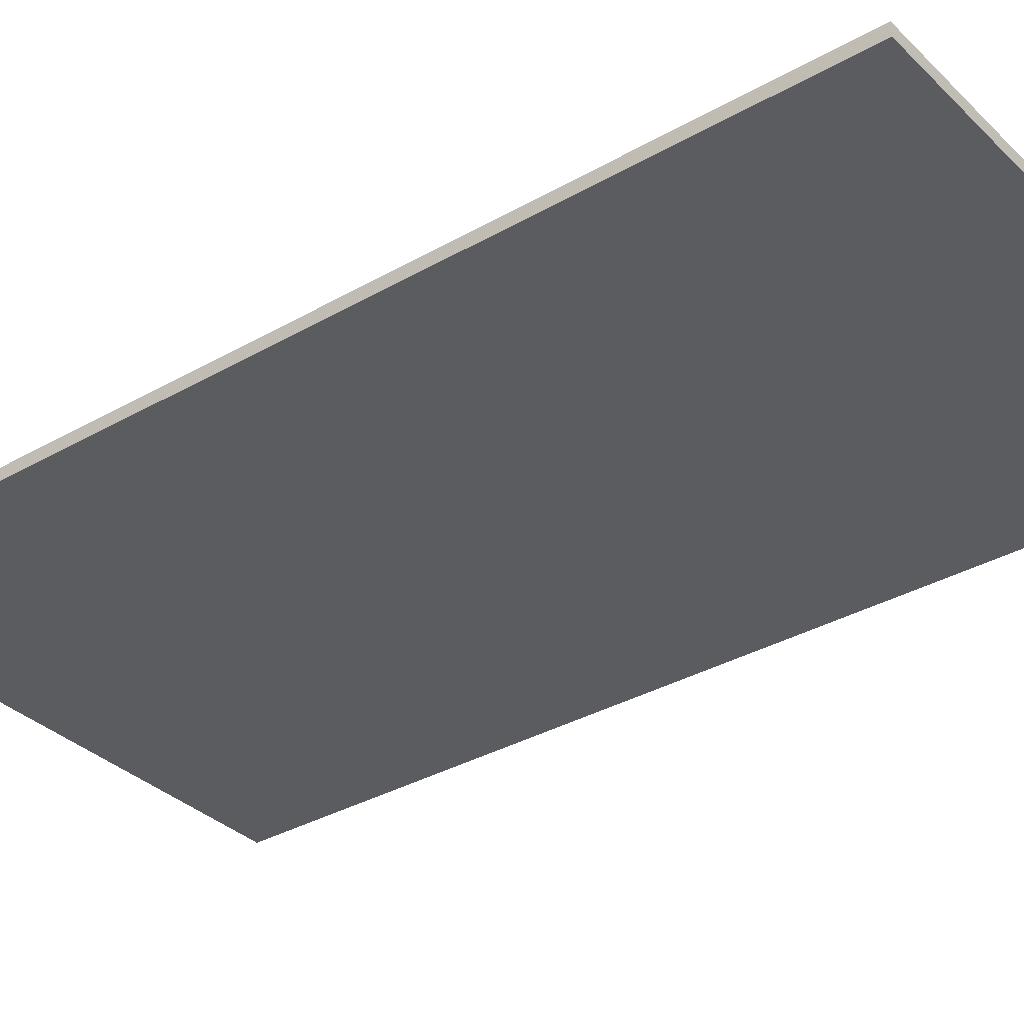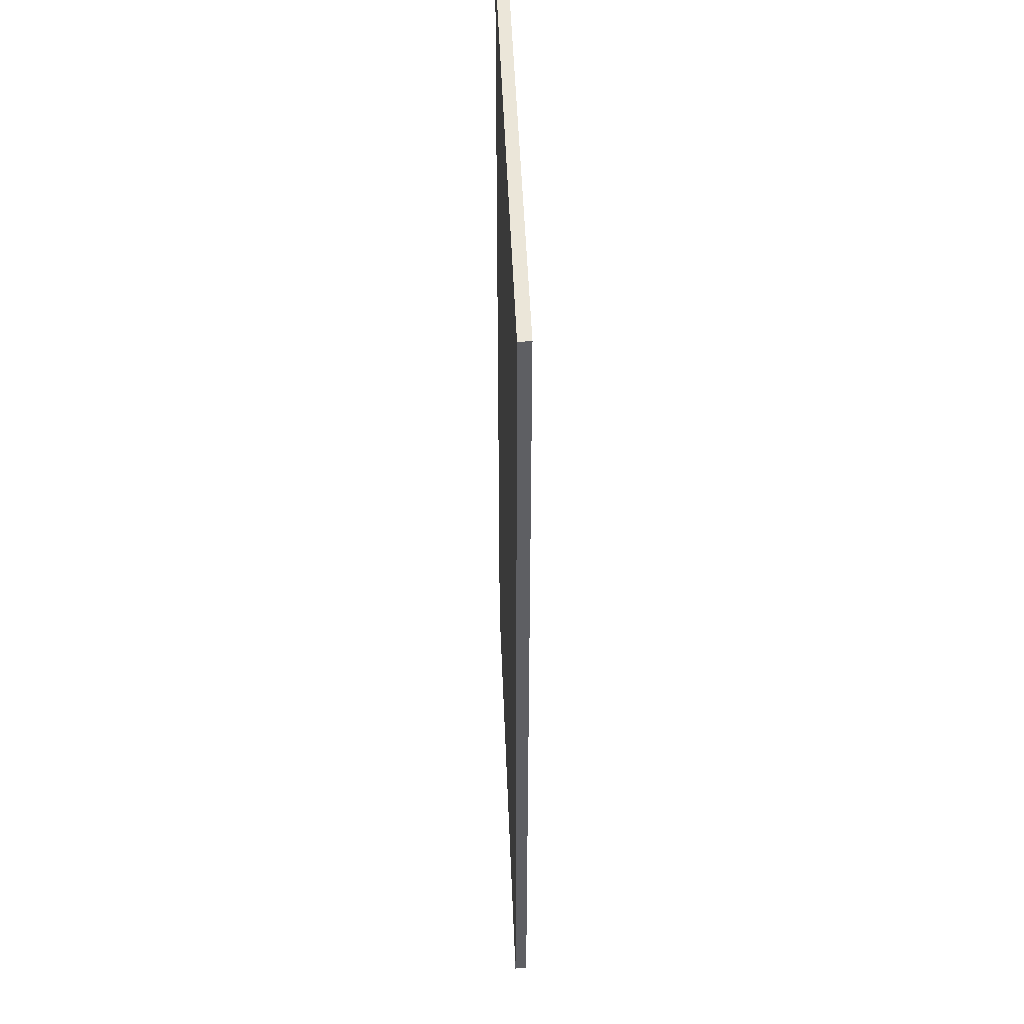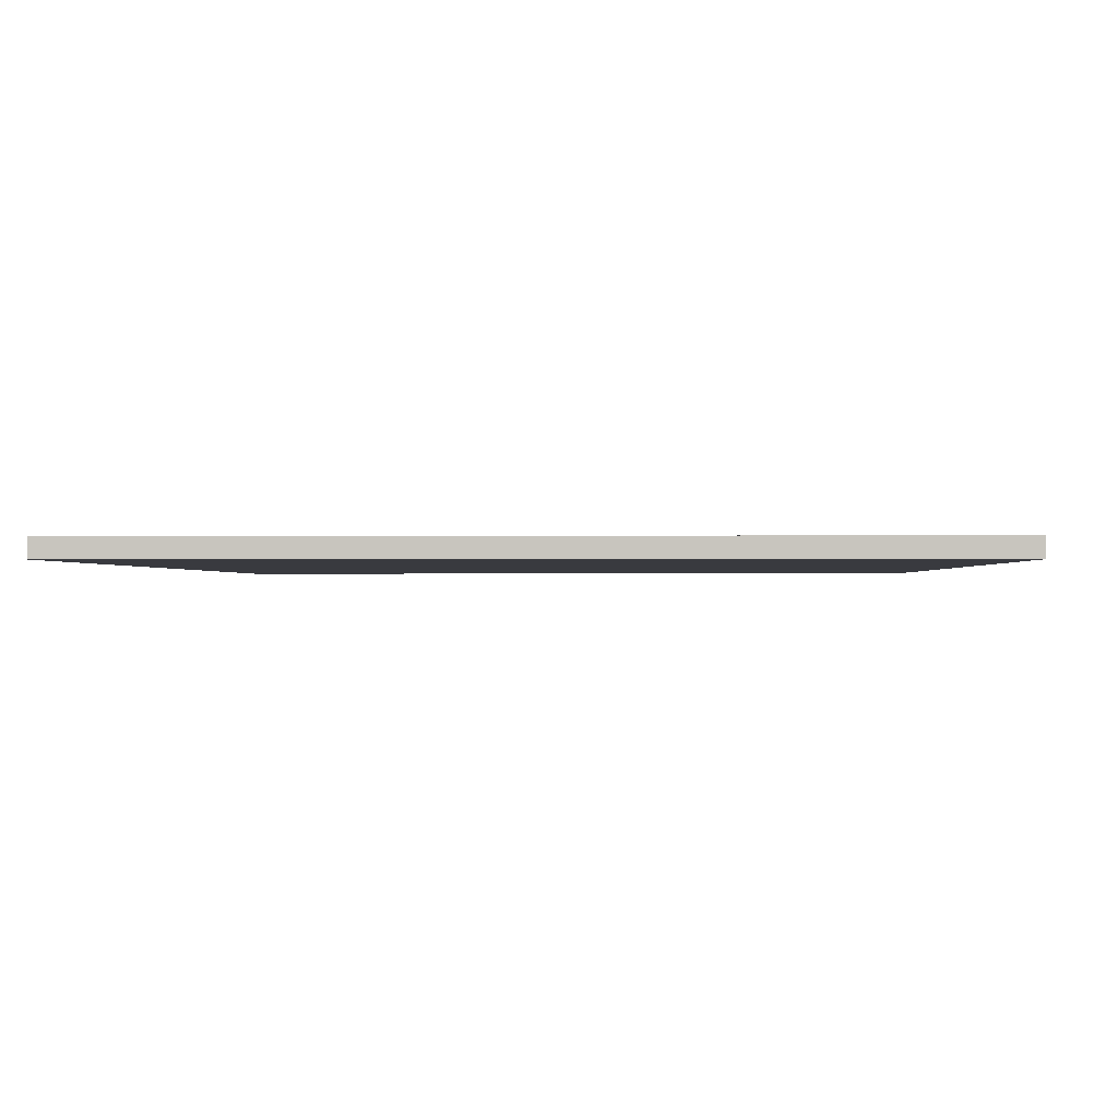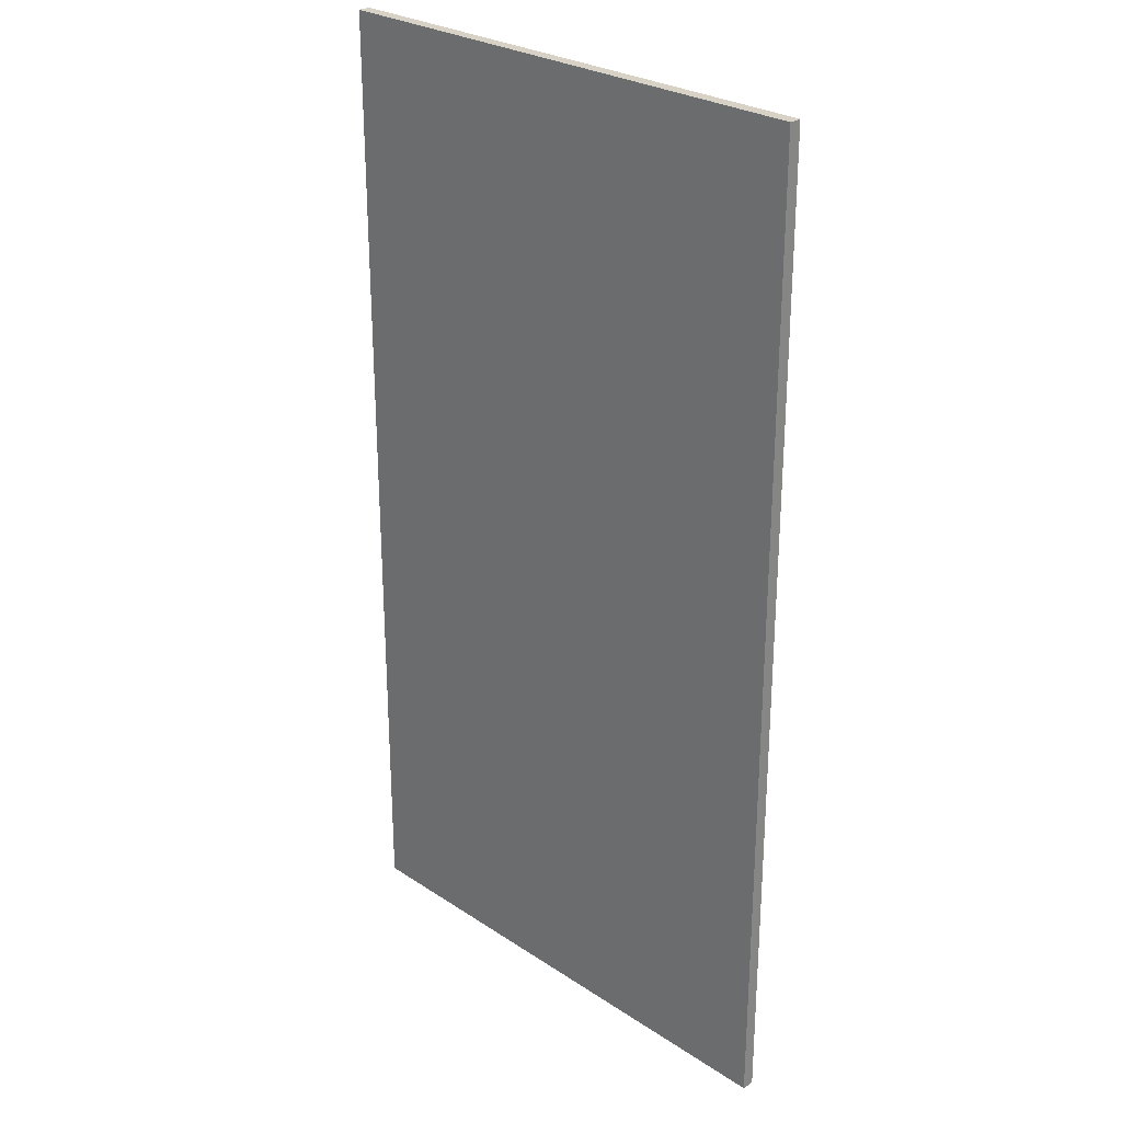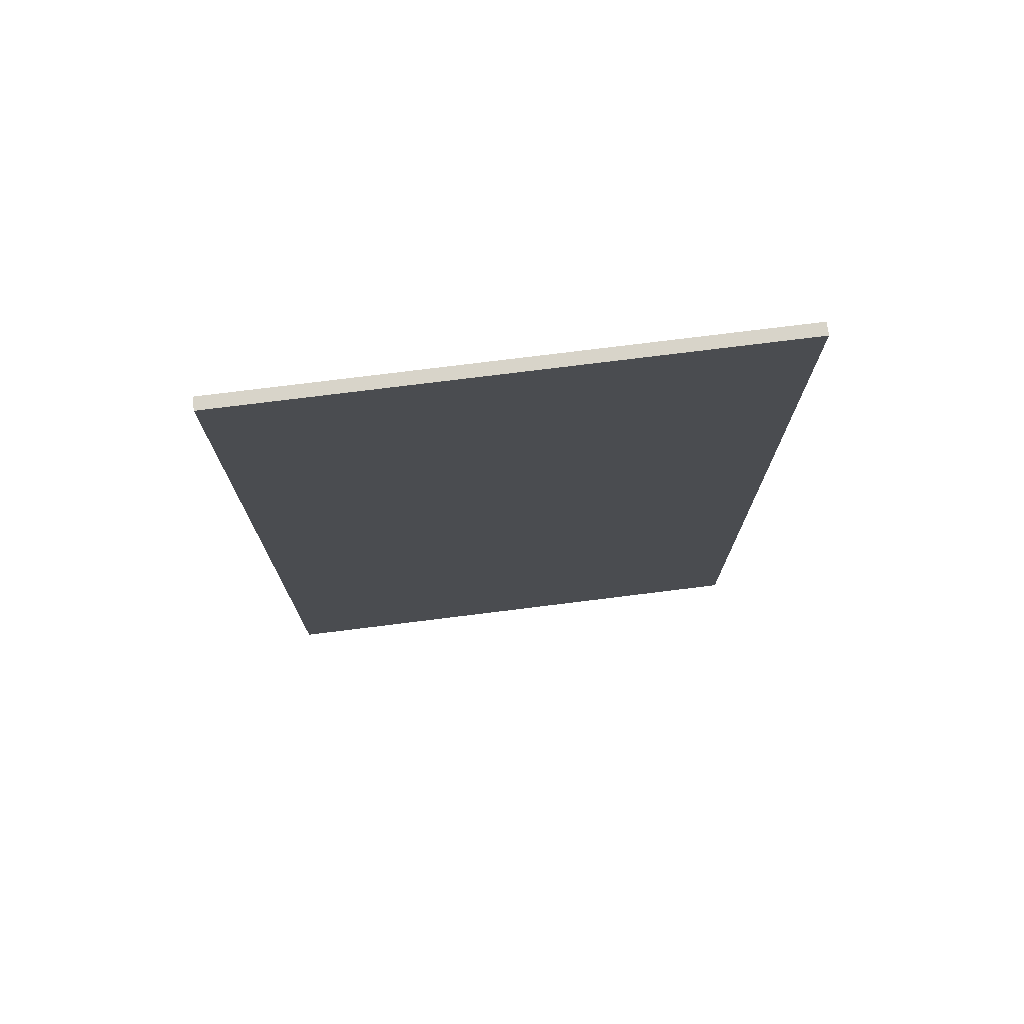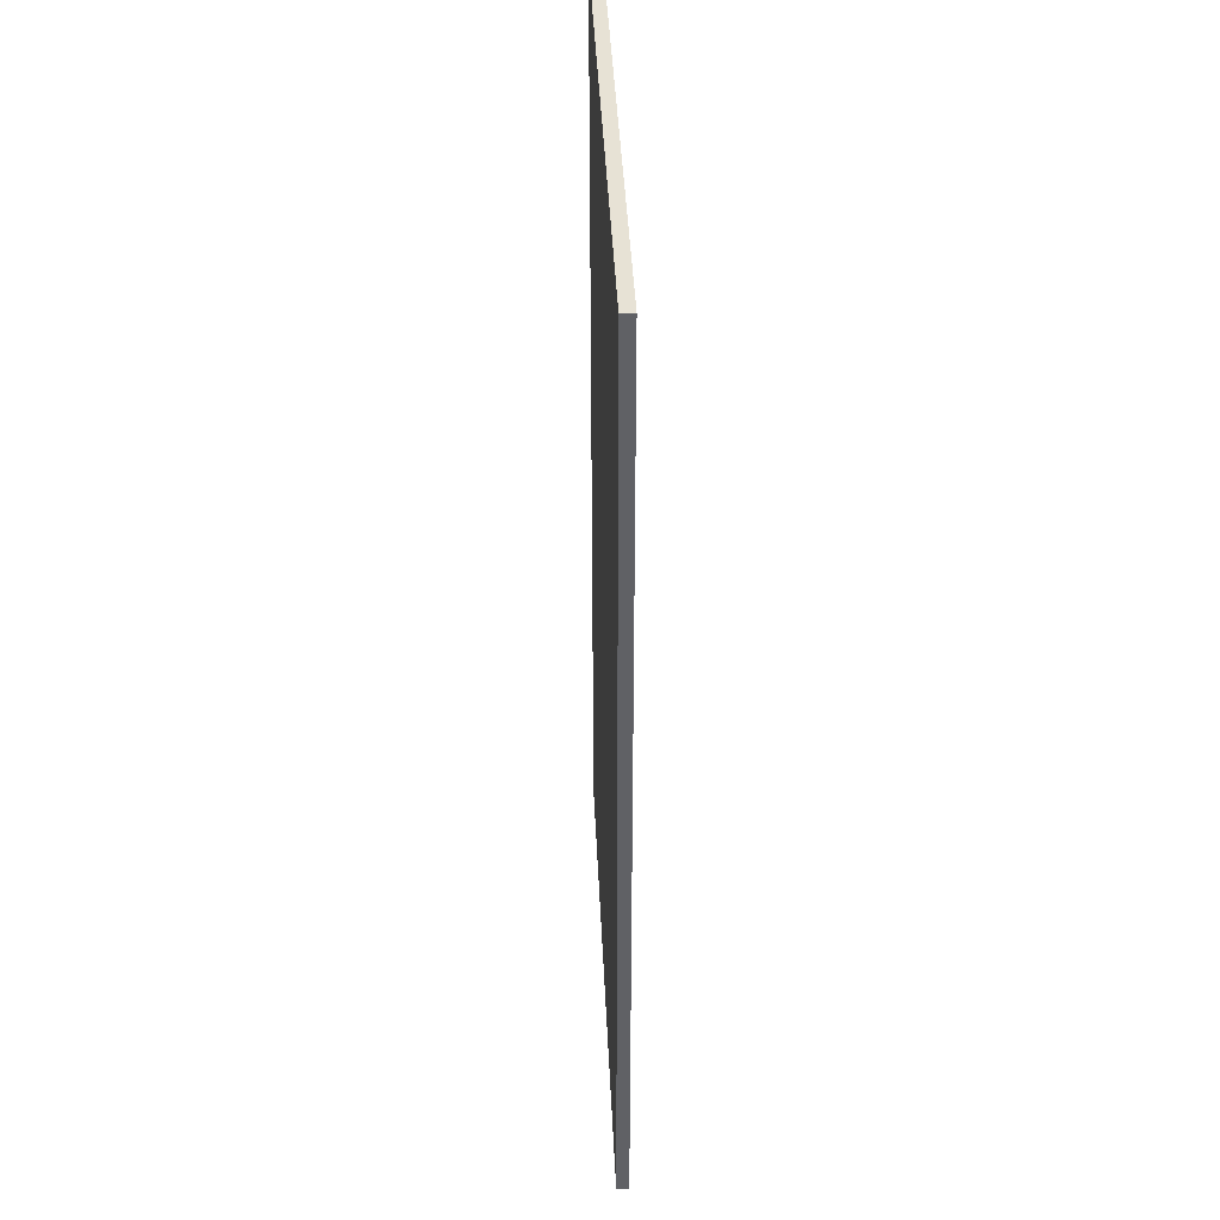
<metadata>
{"format":"obj","ext":"obj","renderer":"f3d","projection":"perspective","resolution":1024,"background":"white","views":[{"elev":-34.0,"azim":127.9,"up":"+Y"},{"elev":47.5,"azim":-92.2,"up":"+Z"},{"elev":-0.7,"azim":1.5,"up":"+Y"},{"elev":27.2,"azim":45.4,"up":"+Z"},{"elev":75.7,"azim":-7.1,"up":"+Z"},{"elev":40.5,"azim":-92.6,"up":"+Z"}]}
</metadata>
<code>
o drawer_bottom1/drawer_bottom/mesh21/mesh21-geometry#mesh21-geometry
v 0.2766 0.12 -0.1991
v 0.2766 0.112 0.4321
v 0.2766 0.12 0.4321
v 0.2766 0.112 -0.1991
v 0.618 0.12 0.4321
v 0.618 0.112 -0.1991
v 0.618 0.112 0.4321
v 0.618 0.12 -0.1991
f 1 2 3
f 2 1 4
f 3 2 1
f 4 1 2
f 2 5 3
f 3 5 2
f 5 1 3
f 3 1 5
f 1 6 4
f 4 6 1
f 6 2 4
f 4 2 6
f 5 2 7
f 7 2 5
f 1 5 8
f 8 5 1
f 6 1 8
f 8 1 6
f 2 6 7
f 7 6 2
f 6 5 7
f 7 5 6
f 5 6 8
f 8 6 5

</code>
